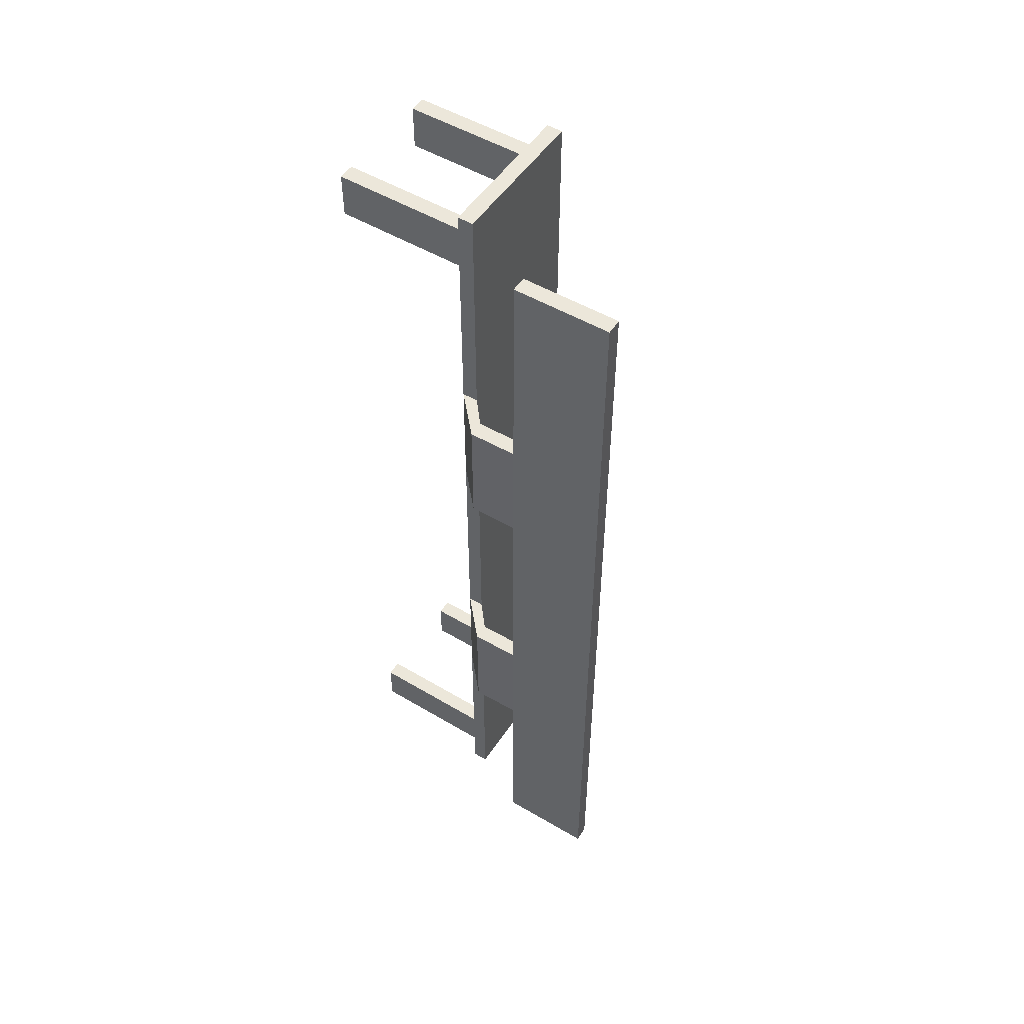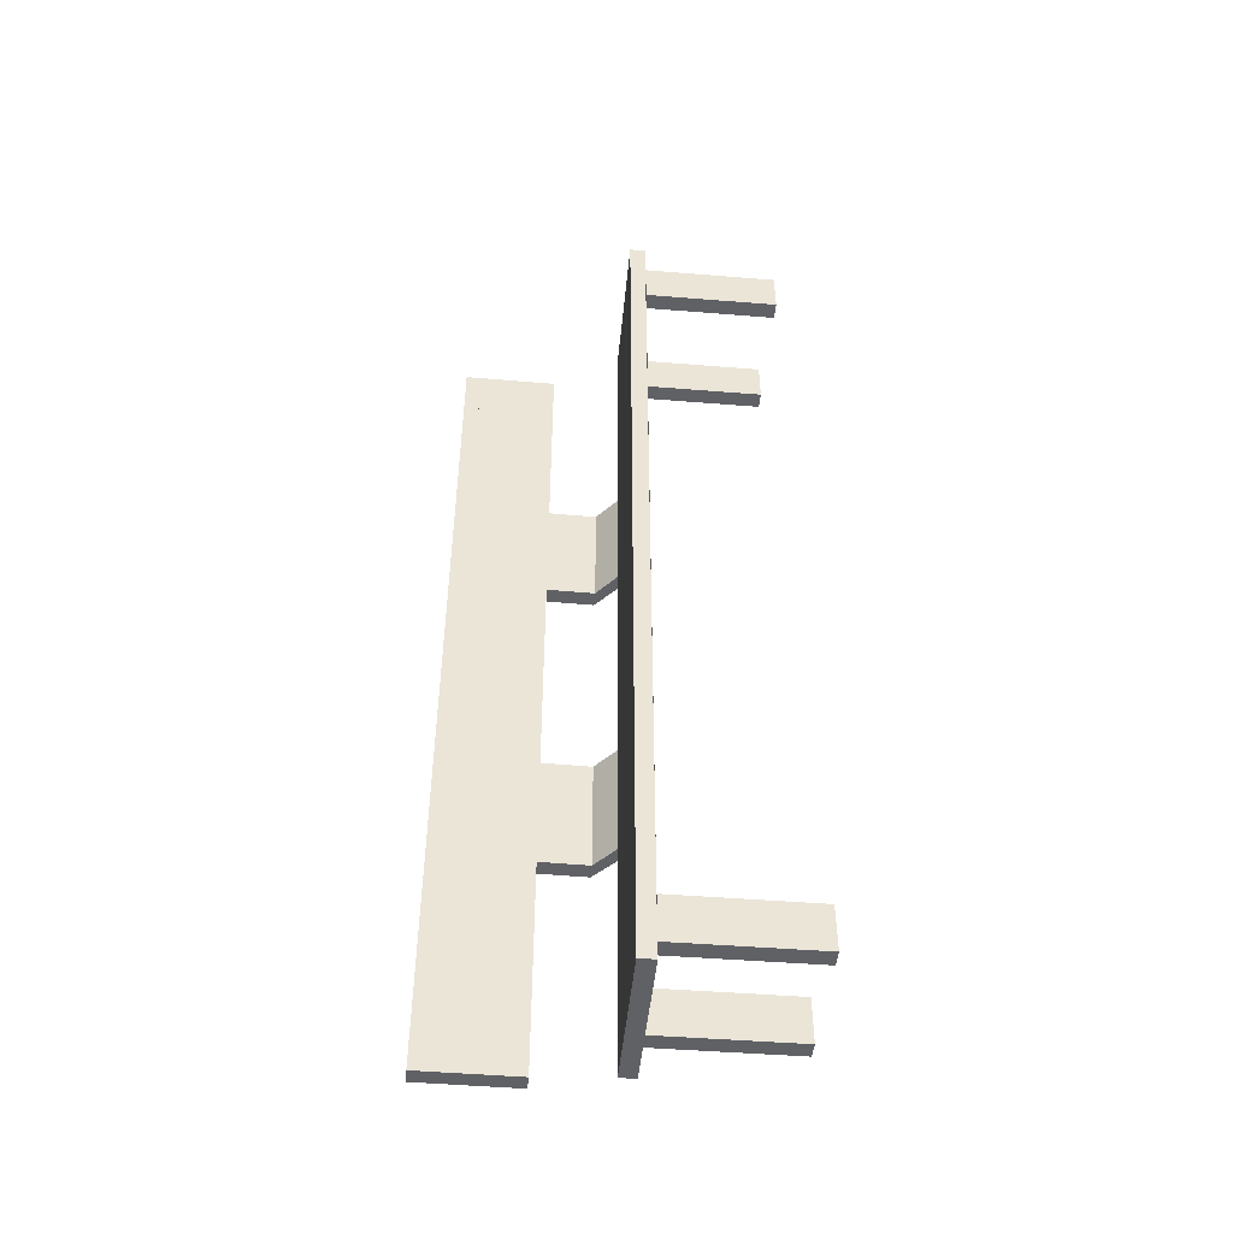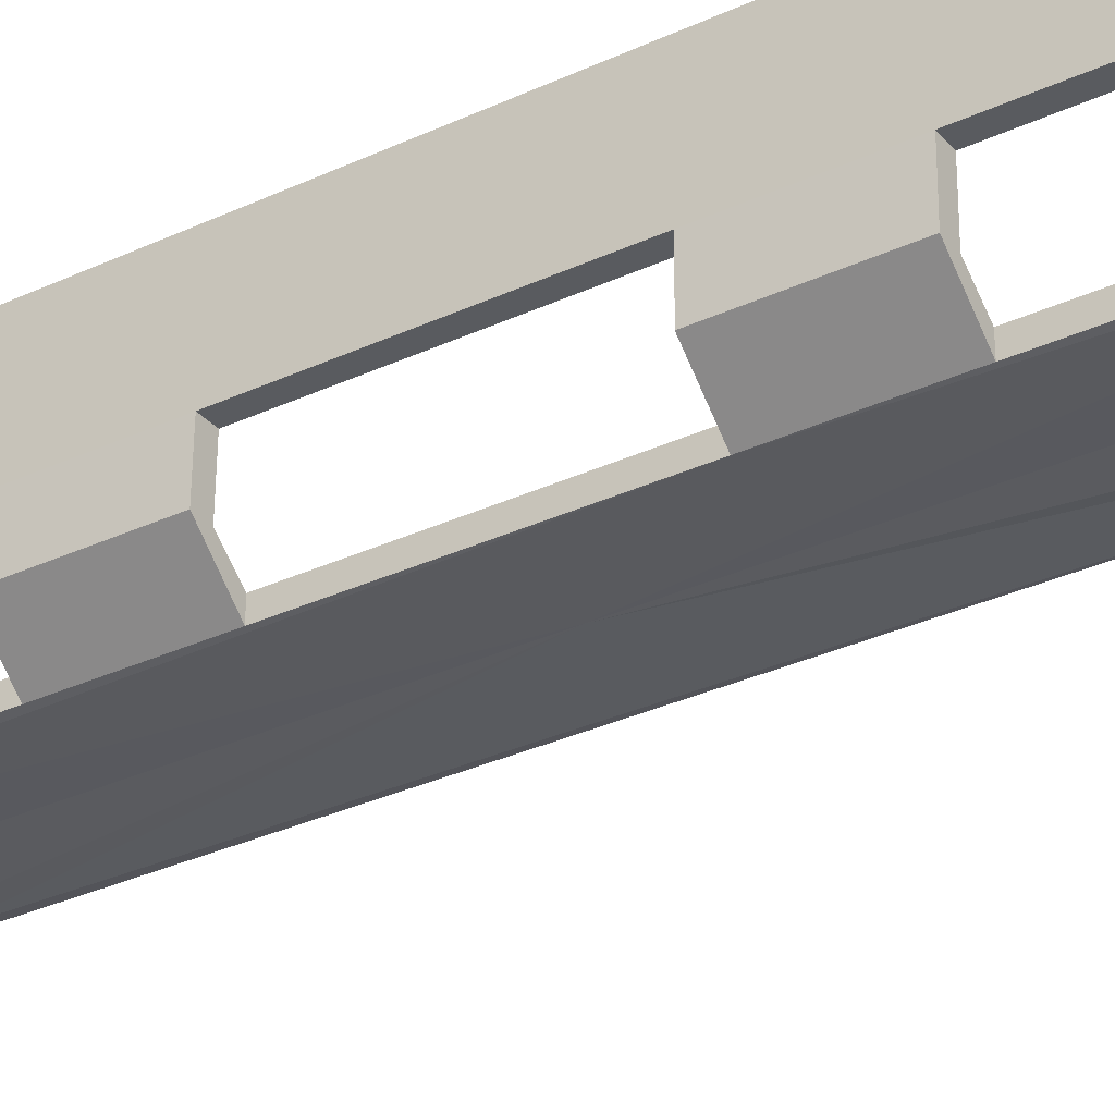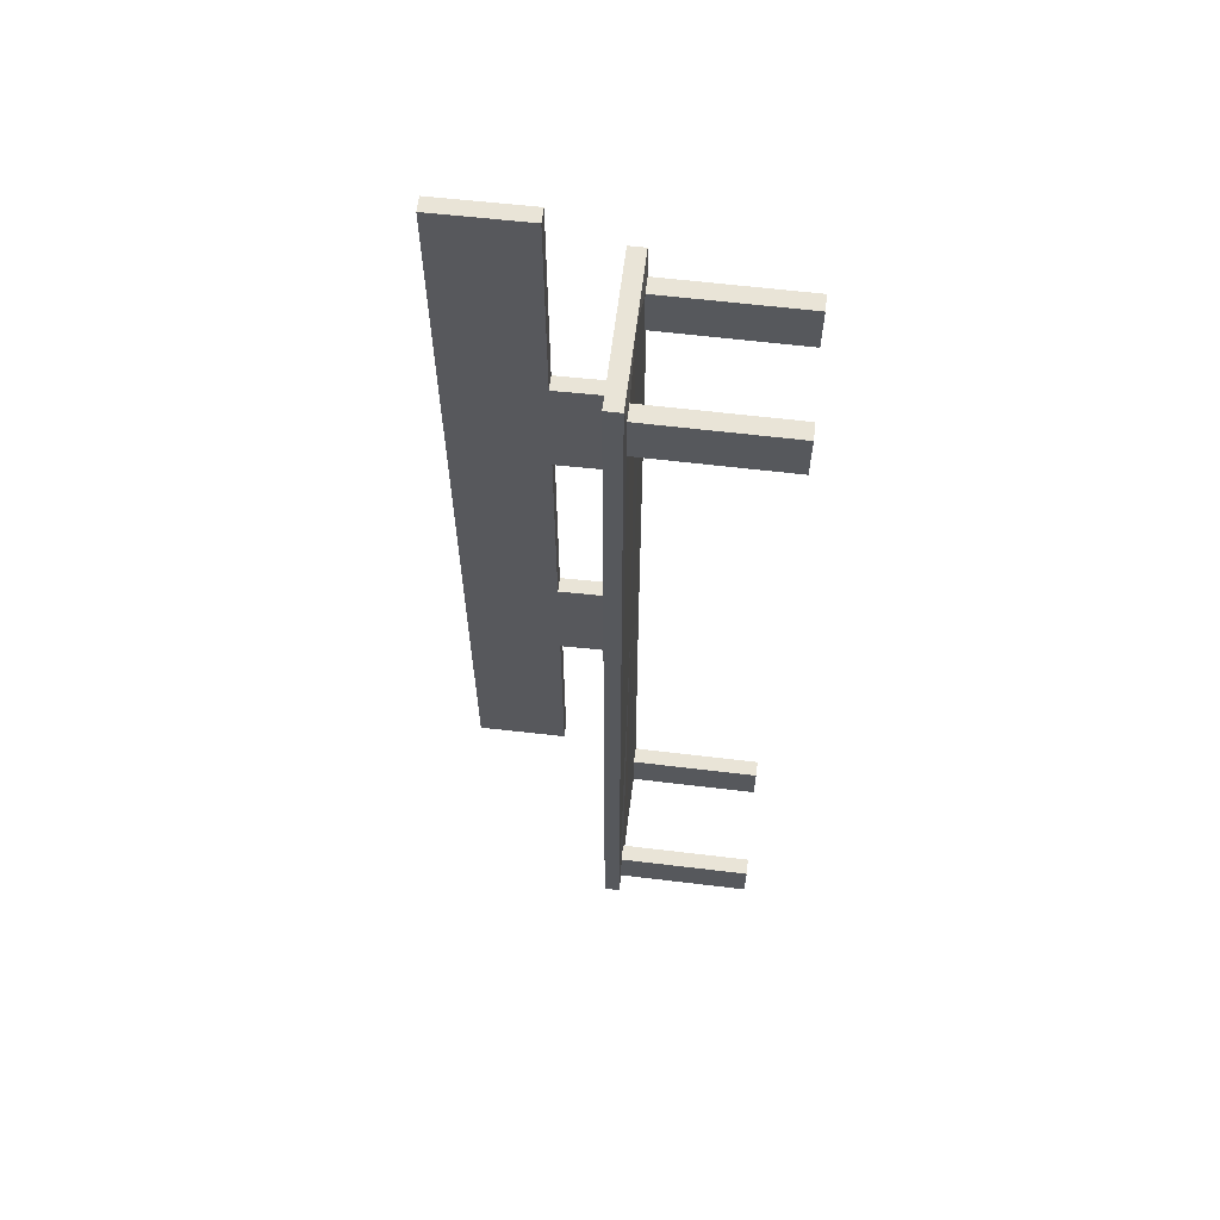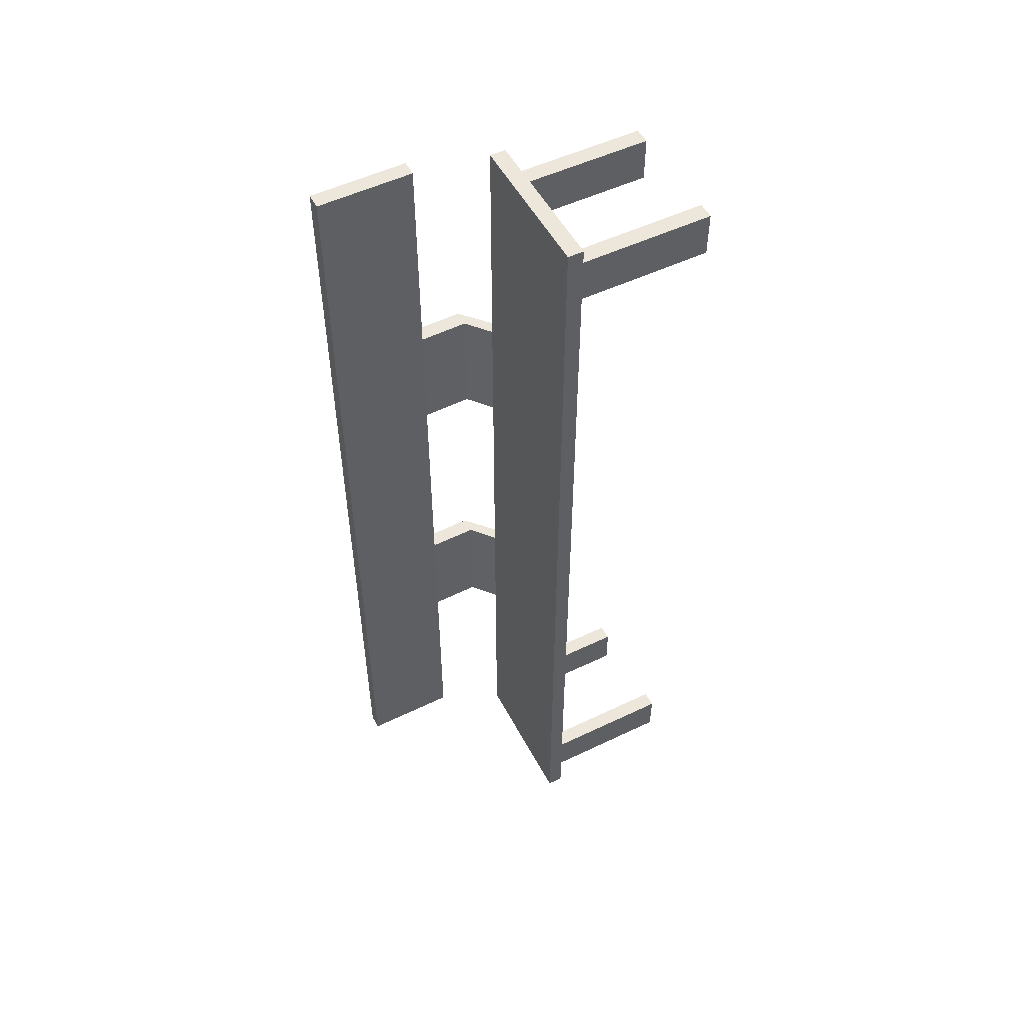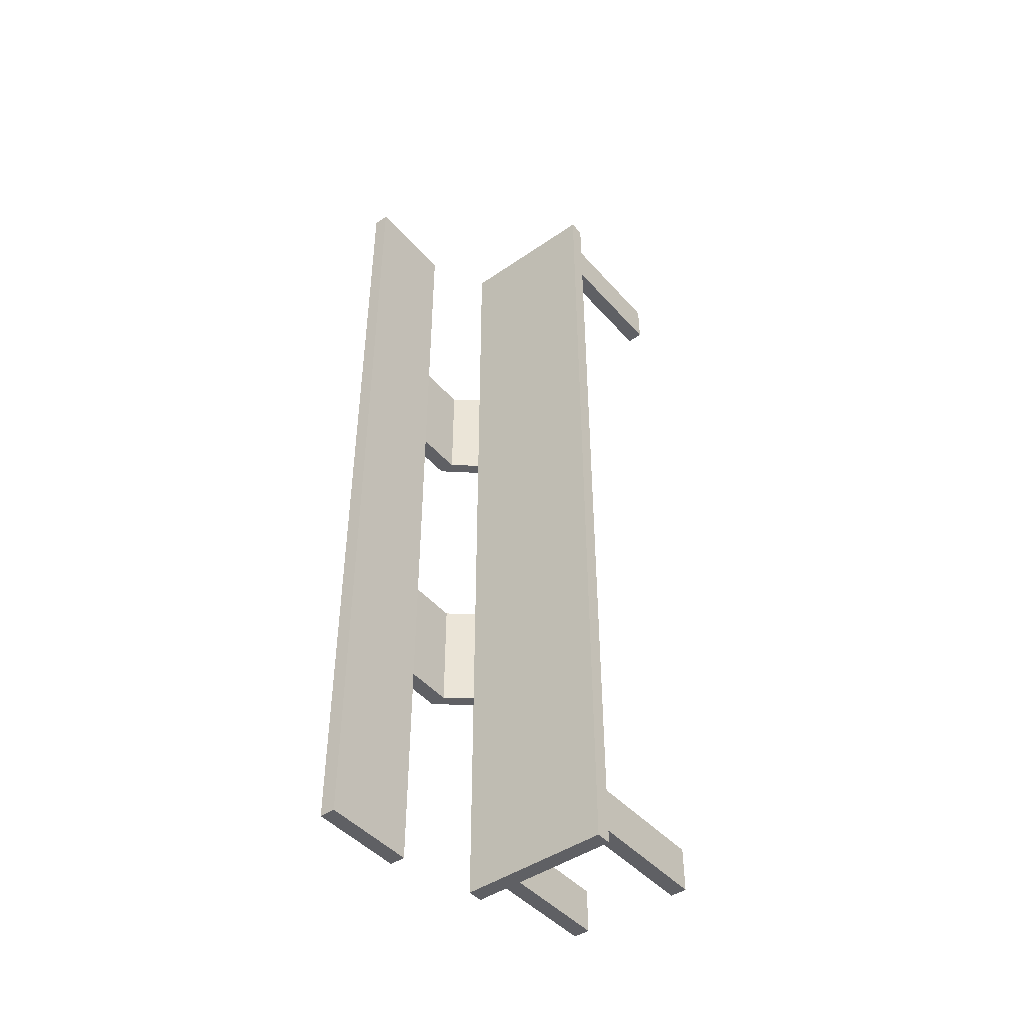
<metadata>
{"format":"obj","ext":"obj","renderer":"f3d","projection":"perspective","resolution":1024,"background":"white","views":[{"elev":51.8,"azim":122.8,"up":"+Z"},{"elev":-47.1,"azim":-95.2,"up":"+Z"},{"elev":-31.6,"azim":123.5,"up":"+Y"},{"elev":61.2,"azim":-83.0,"up":"+Z"},{"elev":52.2,"azim":-117.3,"up":"+Z"},{"elev":-45.3,"azim":-141.4,"up":"+Z"}]}
</metadata>
<code>
o Cube
v 0.01308 3.3 -5.544
v 0.01308 3.493 -5.544
v 0.9318 3.3 0.1724
v 1.851 3.493 -5.544
v 1.851 3.3 -1.257
v 1.851 3.493 -1.257
v 0.1187 3.284 -5.258
v 0.9318 3.3 -5.544
v 0.1187 3.284 -4.701
v 0.3202 3.284 -4.701
v 0.3202 3.284 -5.258
v 0.1187 1.624 -5.258
v 0.1187 1.624 -4.701
v 0.3202 1.624 -4.701
v 0.3202 1.624 -5.258
v 1.851 3.493 -2.688
v 1.745 3.284 -5.258
v 1.851 3.3 -5.544
v 1.745 3.284 -4.701
v 1.543 3.284 -4.701
v 1.543 3.284 -5.258
v 1.745 1.624 -5.258
v 1.745 1.624 -4.701
v 1.543 1.624 -4.701
v 1.543 1.624 -5.258
v 1.851 3.3 -2.686
v 1.851 3.493 -2.686
v 2.335 3.738 -1.257
v 2.335 3.738 -2.686
v 2.141 3.737 -2.686
v 2.141 3.737 -1.257
v 2.325 4.328 -1.257
v 2.325 4.328 -2.686
v 2.132 4.326 -2.686
v 2.132 4.326 -1.257
v 2.317 5.506 -5.395
v 2.124 5.505 -5.395
v 2.132 4.326 1.602
v 2.325 4.328 1.602
v 2.124 5.505 5.74
v 2.317 5.506 5.74
v 2.132 4.326 -5.395
v 2.325 4.328 -5.395
v 0.01308 3.493 5.889
v 0.1187 3.284 5.602
v 1.851 3.493 5.889
v 0.9318 3.3 5.889
v 0.01308 3.3 5.889
v 0.1187 3.284 5.046
v 0.3202 3.284 5.046
v 0.3202 3.284 5.602
v 0.1187 1.624 5.602
v 0.1187 1.624 5.046
v 0.3202 1.624 5.046
v 0.3202 1.624 5.602
v 1.745 3.284 5.602
v 1.851 3.3 5.889
v 1.745 3.284 5.046
v 1.543 3.284 5.046
v 1.543 3.284 5.602
v 1.745 1.624 5.602
v 1.745 1.624 5.046
v 1.543 1.624 5.046
v 1.543 1.624 5.602
v 1.851 3.3 3.031
v 1.851 3.493 3.031
v 1.851 3.3 1.602
v 1.851 3.493 1.602
v 2.335 3.738 1.602
v 2.335 3.738 3.031
v 2.141 3.737 3.031
v 2.141 3.737 1.602
v 2.325 4.328 3.031
v 2.132 4.326 3.031
v 2.132 4.326 5.74
v 2.325 4.328 5.74
v 0.8949 3.3 -5.544
f 8 77 2 4
f 10 14 11
f 9 1 7
f 10 3 1 9
f 7 1 77 8 11
f 11 8 3 10
f 13 12 14
f 9 14 10
f 11 15 12
f 7 12 9
f 4 16 27
f 8 4 18
f 18 4 27
f 20 21 25
f 19 26 5
f 20 19 3
f 17 21 8 18
f 21 20 3 8
f 23 25 22
f 19 20 23
f 21 17 25
f 17 19 23
f 30 31 35
f 5 26 29
f 6 5 28
f 27 6 30
f 26 27 29
f 35 32 39
f 28 29 32
f 31 28 35
f 29 30 34
f 41 32 36
f 34 35 37
f 32 33 36
f 38 39 41 40
f 32 41 39
f 37 38 40
f 36 37 41
f 43 42 37
f 34 37 42
f 33 34 43
f 36 33 43
f 4 2 27
f 47 46 44
f 48 44 1
f 50 51 55
f 49 48 1
f 50 49 3
f 45 51 47 48
f 51 50 3 47
f 53 54 55
f 49 50 53
f 51 45 55
f 45 53 52
f 26 19 18
f 47 57 46
f 57 65 46
f 59 63 60
f 58 5 67
f 59 3 58
f 56 57 47 60
f 60 47 3 59
f 62 61 63
f 58 62 63
f 60 64 61
f 56 61 58
f 71 74 38
f 67 69 70
f 67 6 68
f 68 72 67
f 66 71 68
f 65 70 71
f 69 39 70
f 72 38 39
f 70 73 71
f 38 37 35
f 74 40 38
f 39 41 73
f 76 41 75
f 74 75 40
f 73 75 74
f 41 76 73
f 3 49 1
f 56 58 57
f 27 16 6
f 35 28 32
f 67 65 58
f 18 19 17
f 3 19 5
f 58 3 5
f 48 49 45
f 70 65 67
f 57 58 65
f 39 38 35
f 6 67 5
f 28 31 6
f 70 39 73
f 67 72 69
f 39 69 72
f 6 2 68
f 68 2 44
f 44 46 66
f 66 68 44
f 27 2 6
f 68 71 72
f 38 72 71
f 30 6 31
f 35 34 30
f 1 44 2
f 75 73 76
f 29 27 30
f 43 34 42
f 34 33 29
f 41 37 40
f 75 41 40
f 71 66 65
f 37 36 43
f 71 73 74
f 46 65 66
f 44 48 47
f 2 77 1
f 27 26 18
f 29 28 5
f 32 29 33
f 25 17 22
f 23 22 17
f 25 23 24
f 14 12 15
f 11 14 15
f 12 7 11
f 23 20 24
f 25 24 20
f 9 12 13
f 14 9 13
f 53 45 49
f 55 52 53
f 53 50 54
f 55 54 50
f 55 45 52
f 60 63 64
f 61 56 60
f 63 61 64
f 63 59 58
f 58 61 62

</code>
